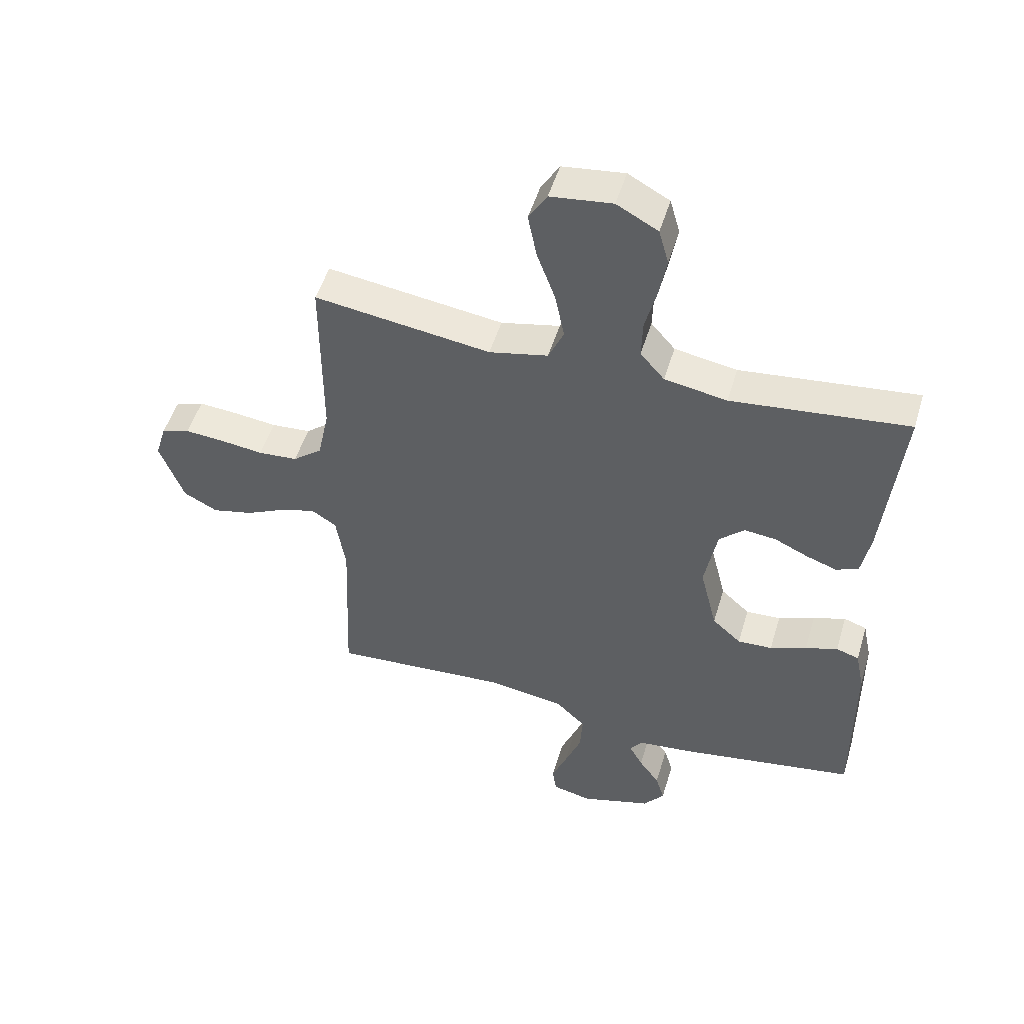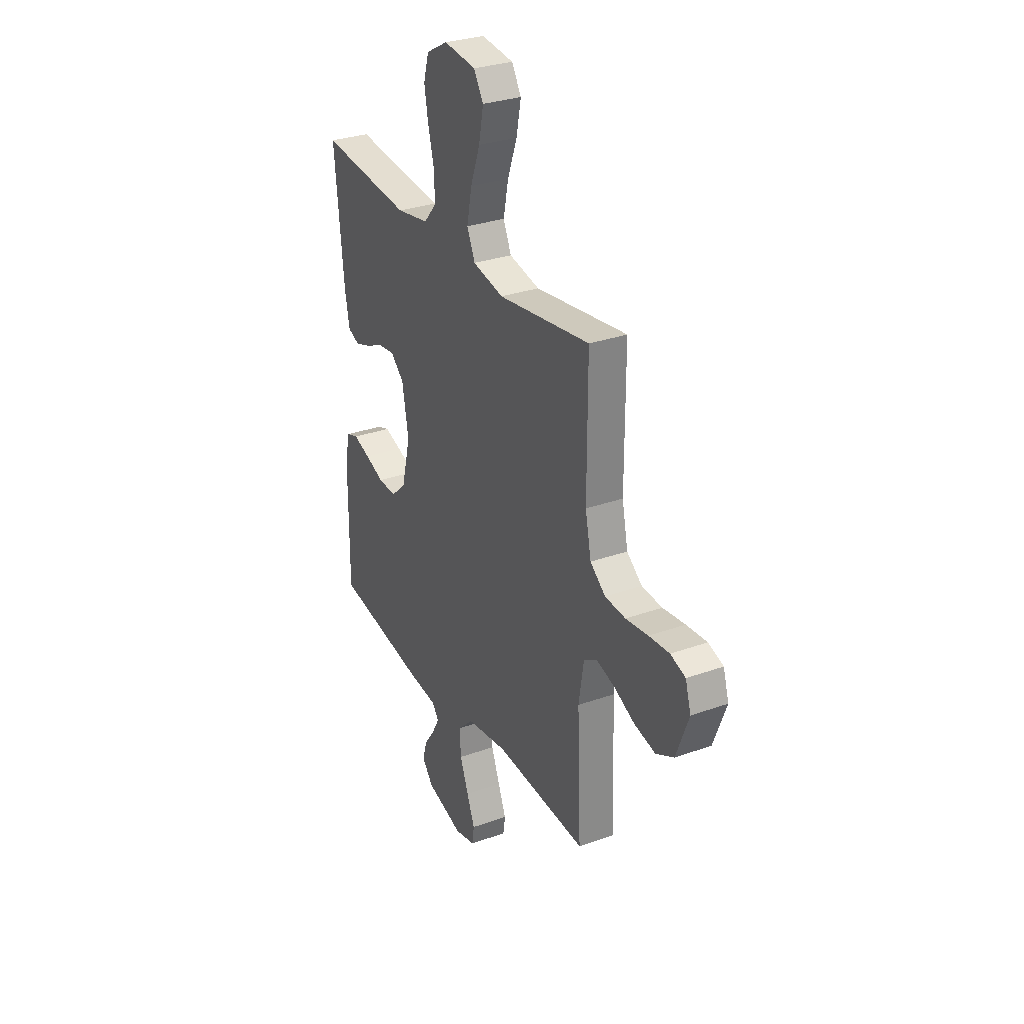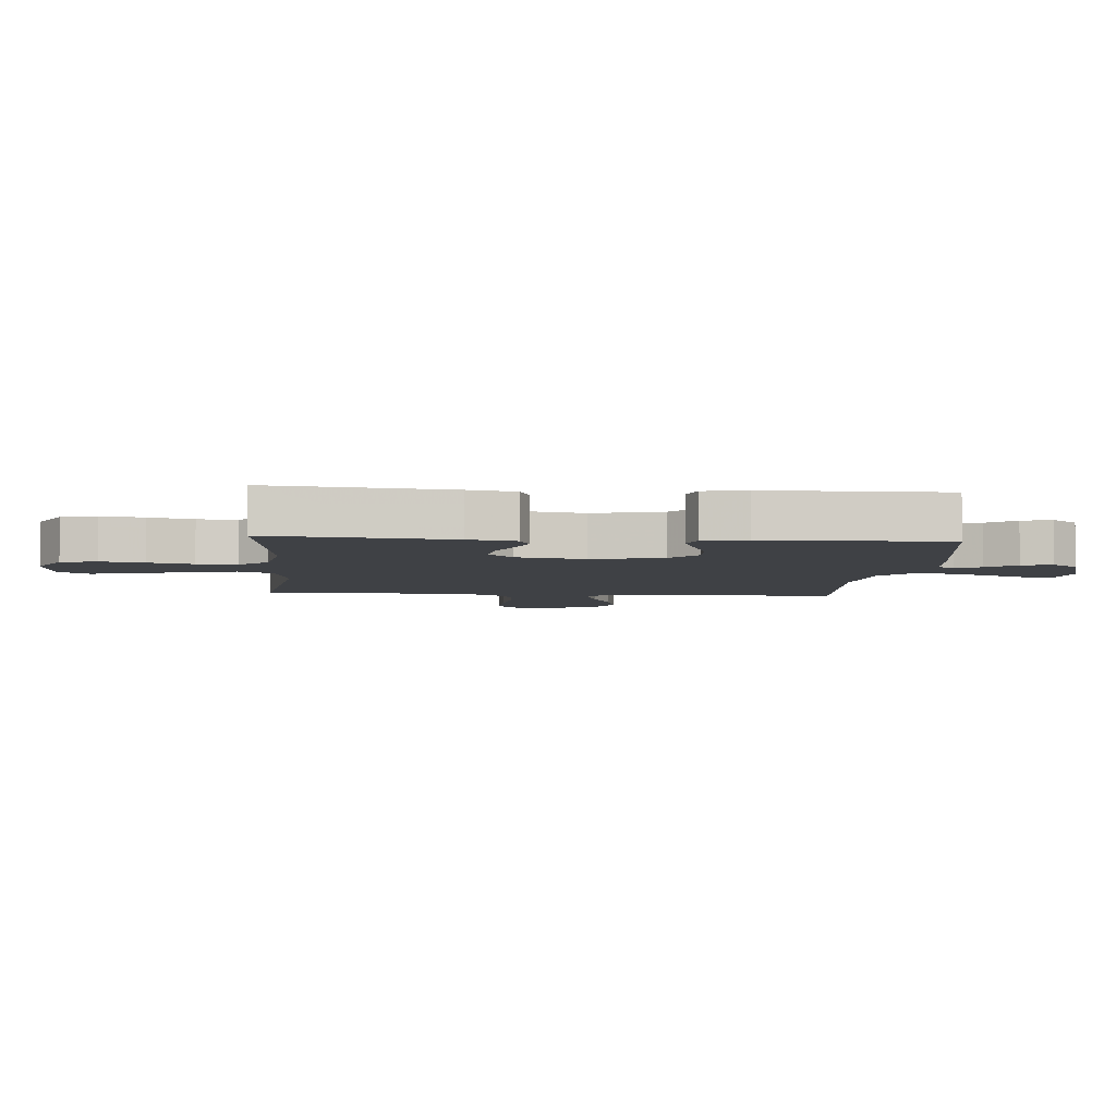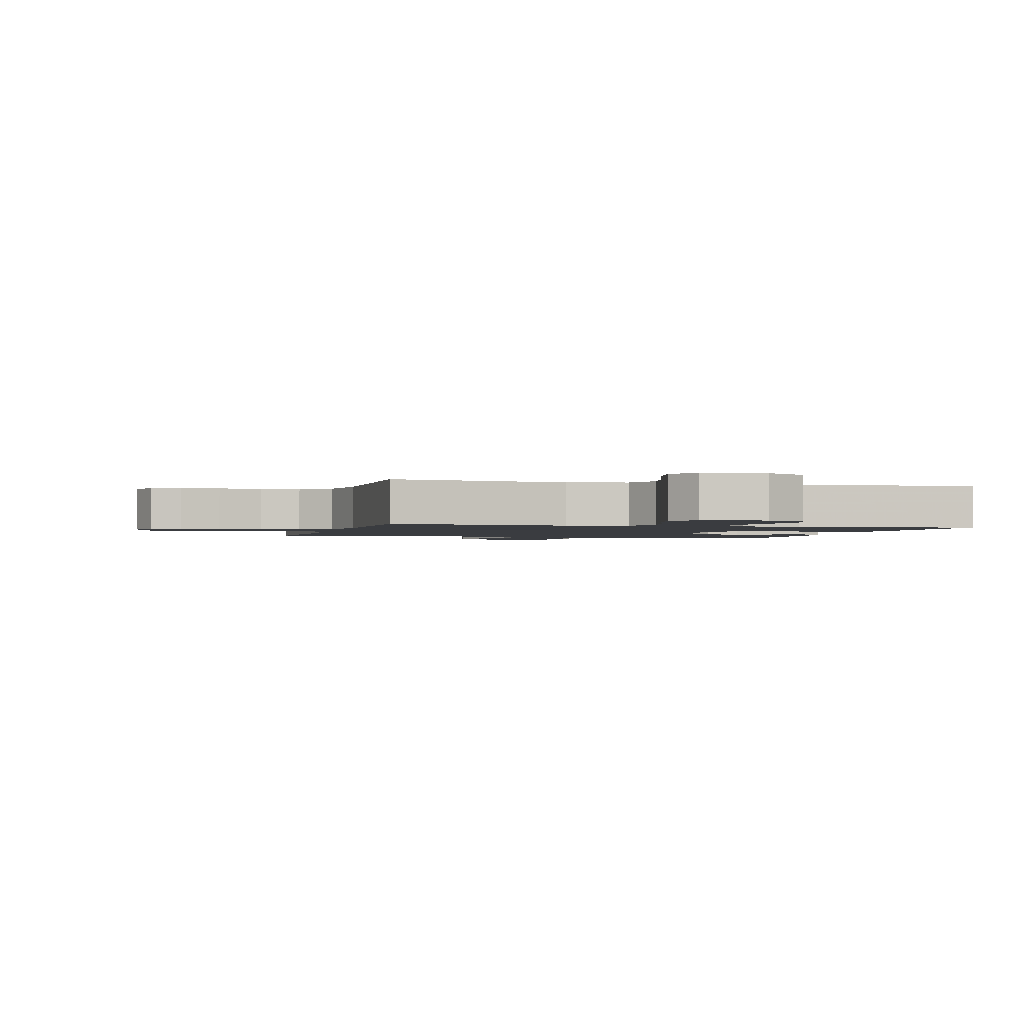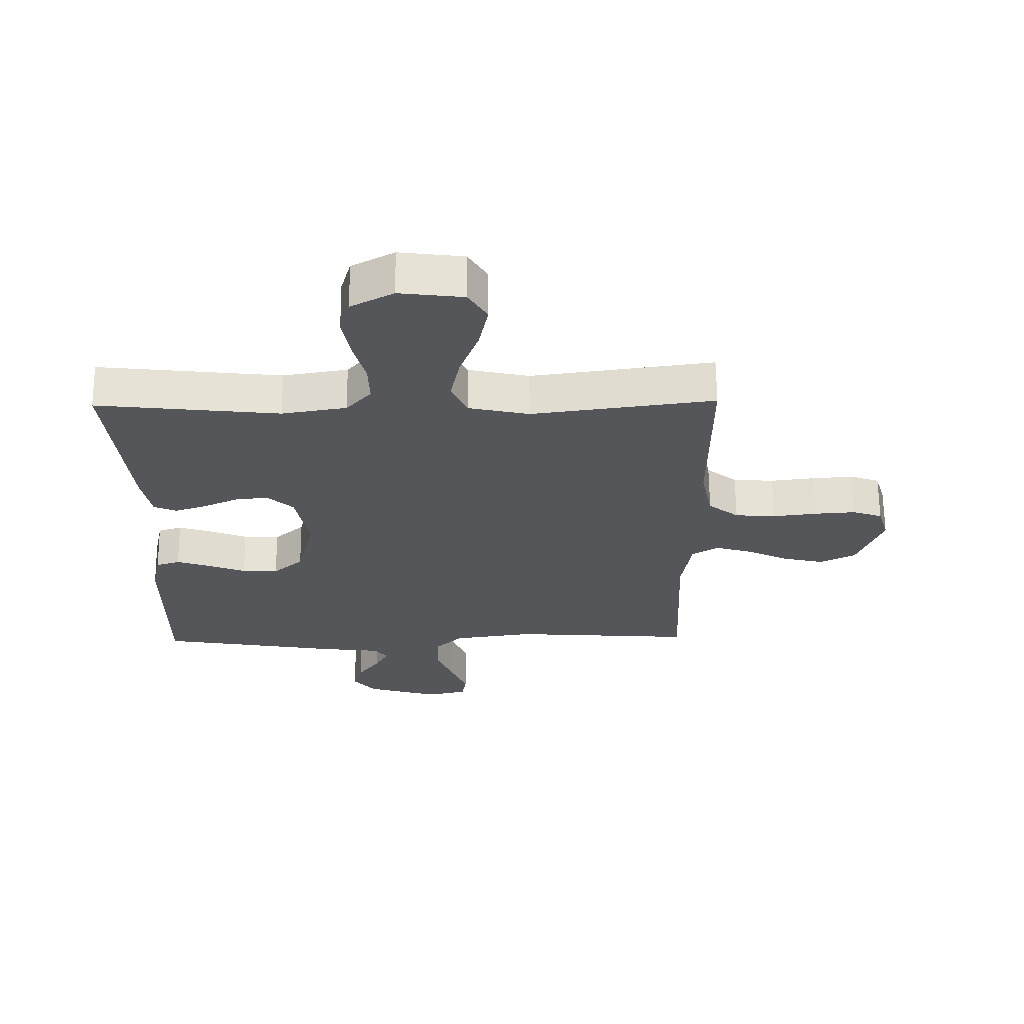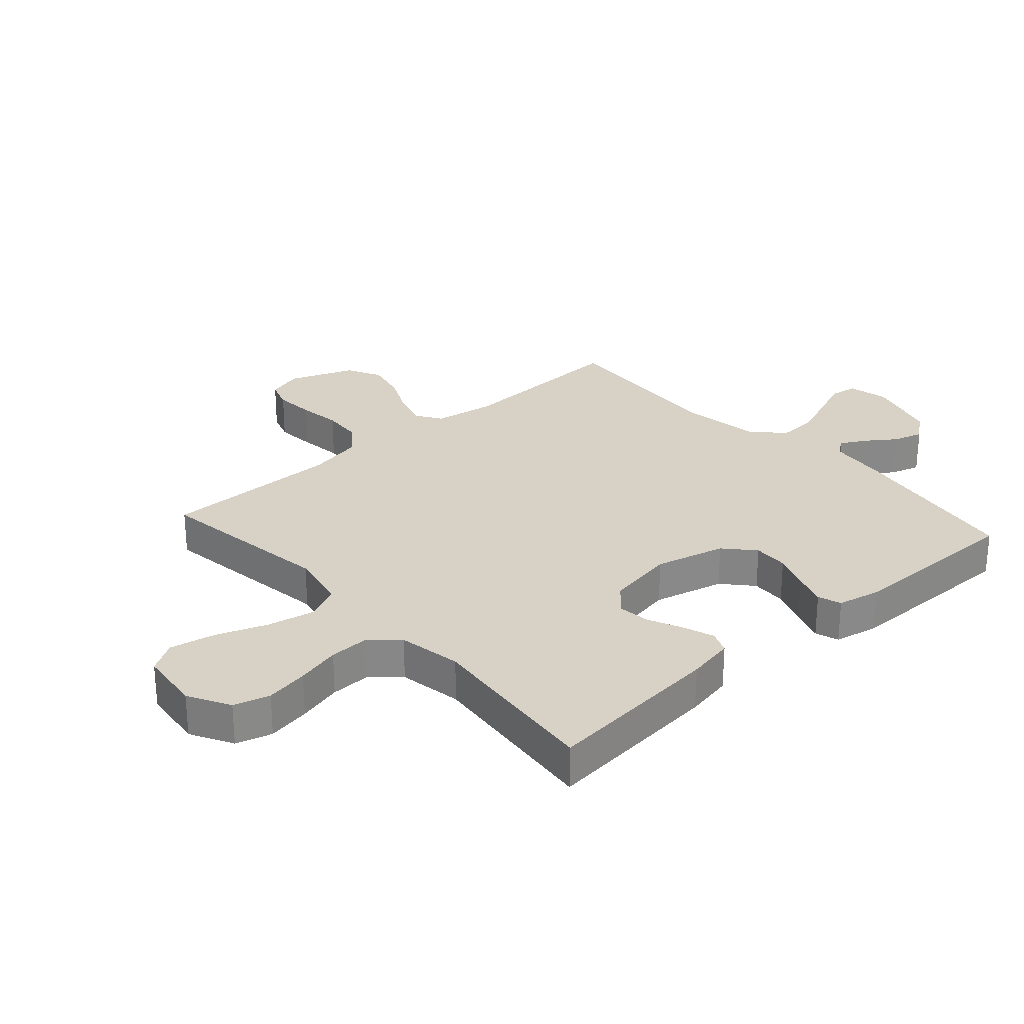
<metadata>
{"format":"obj","ext":"obj","renderer":"f3d","projection":"perspective","resolution":1024,"background":"white","views":[{"elev":50.6,"azim":16.6,"up":"+Z"},{"elev":30.1,"azim":-117.6,"up":"+Z"},{"elev":-5.3,"azim":85.2,"up":"+Y"},{"elev":-1.7,"azim":-15.0,"up":"+Y"},{"elev":64.7,"azim":179.5,"up":"+Z"},{"elev":27.5,"azim":48.2,"up":"+Y"}]}
</metadata>
<code>
v 0.5 0.07 -0.5
v 0.2 0.07 -0.55
v 0.104 0.07 -0.561
v 0.083 0.07 -0.59
v 0.106 0.07 -0.632
v 0.141 0.07 -0.681
v 0.156 0.07 -0.731
v 0.12 0.07 -0.776
v 0 0.07 -0.812
v -0.067 0.07 -0.797
v -0.074 0.07 -0.751
v -0.048 0.07 -0.686
v -0.02 0.07 -0.614
v -0.016 0.07 -0.547
v -0.067 0.07 -0.498
v -0.2 0.07 -0.479
v -0.5 0.07 -0.5
v -0.487 0.07 -0.2
v -0.503 0.07 -0.098
v -0.546 0.07 -0.071
v -0.606 0.07 -0.089
v -0.675 0.07 -0.122
v -0.744 0.07 -0.138
v -0.802 0.07 -0.108
v -0.843 0.07 0
v -0.825 0.07 0.06
v -0.776 0.07 0.077
v -0.709 0.07 0.072
v -0.636 0.07 0.063
v -0.569 0.07 0.068
v -0.519 0.07 0.108
v -0.5 0.07 0.2
v -0.5 0.07 0.5
v -0.2 0.07 0.459
v -0.1 0.07 0.481
v -0.074 0.07 0.539
v -0.09 0.07 0.618
v -0.121 0.07 0.702
v -0.136 0.07 0.778
v -0.105 0.07 0.829
v 0 0.07 0.842
v 0.07 0.07 0.804
v 0.087 0.07 0.744
v 0.074 0.07 0.672
v 0.055 0.07 0.598
v 0.053 0.07 0.532
v 0.094 0.07 0.485
v 0.2 0.07 0.467
v 0.5 0.07 0.5
v 0.47 0.07 0.2
v 0.455 0.07 0.121
v 0.417 0.07 0.105
v 0.365 0.07 0.123
v 0.308 0.07 0.149
v 0.254 0.07 0.155
v 0.211 0.07 0.115
v 0.19 0.07 0
v 0.219 0.07 -0.117
v 0.268 0.07 -0.161
v 0.327 0.07 -0.158
v 0.389 0.07 -0.134
v 0.444 0.07 -0.115
v 0.483 0.07 -0.128
v 0.498 0.07 -0.2
v 0.5 0 -0.5
v 0.2 0 -0.55
v 0.104 0 -0.561
v 0.083 0 -0.59
v 0.106 0 -0.632
v 0.141 0 -0.681
v 0.156 0 -0.731
v 0.12 0 -0.776
v 0 0 -0.812
v -0.067 0 -0.797
v -0.074 0 -0.751
v -0.048 0 -0.686
v -0.02 0 -0.614
v -0.016 0 -0.547
v -0.067 0 -0.498
v -0.2 0 -0.479
v -0.5 0 -0.5
v -0.487 0 -0.2
v -0.503 0 -0.098
v -0.546 0 -0.071
v -0.606 0 -0.089
v -0.675 0 -0.122
v -0.744 0 -0.138
v -0.802 0 -0.108
v -0.843 0 0
v -0.825 0 0.06
v -0.776 0 0.077
v -0.709 0 0.072
v -0.636 0 0.063
v -0.569 0 0.068
v -0.519 0 0.108
v -0.5 0 0.2
v -0.5 0 0.5
v -0.2 0 0.459
v -0.1 0 0.481
v -0.074 0 0.539
v -0.09 0 0.618
v -0.121 0 0.702
v -0.136 0 0.778
v -0.105 0 0.829
v 0 0 0.842
v 0.07 0 0.804
v 0.087 0 0.744
v 0.074 0 0.672
v 0.055 0 0.598
v 0.053 0 0.532
v 0.094 0 0.485
v 0.2 0 0.467
v 0.5 0 0.5
v 0.47 0 0.2
v 0.455 0 0.121
v 0.417 0 0.105
v 0.365 0 0.123
v 0.308 0 0.149
v 0.254 0 0.155
v 0.211 0 0.115
v 0.19 0 0
v 0.219 0 -0.117
v 0.268 0 -0.161
v 0.327 0 -0.158
v 0.389 0 -0.134
v 0.444 0 -0.115
v 0.483 0 -0.128
v 0.498 0 -0.2
f 60 61 62 63
f 60 63 64 1
f 51 52 53 54
f 49 50 51 54
f 48 49 54 55
f 47 48 55 56
f 42 43 44 45
f 40 41 42 45
f 40 45 46
f 37 38 39 40
f 36 37 40 46
f 35 36 46 47
f 32 33 34
f 31 32 34 35
f 26 27 28 29
f 24 25 26 29
f 24 29 30
f 21 22 23 24
f 20 21 24 30
f 19 20 30 31
f 16 17 18
f 15 16 18 19
f 9 10 11 12
f 9 12 13
f 8 9 13 14
f 5 6 7 8
f 4 5 8 14
f 60 1 2 3
f 59 60 3 4
f 35 47 56 57
f 35 57 58
f 15 19 31 35
f 15 35 58
f 15 58 59
f 4 14 15 59
f 127 126 125 124
f 65 128 127 124
f 118 117 116 115
f 118 115 114 113
f 119 118 113 112
f 120 119 112 111
f 109 108 107 106
f 109 106 105 104
f 110 109 104
f 104 103 102 101
f 110 104 101 100
f 111 110 100 99
f 98 97 96
f 99 98 96 95
f 93 92 91 90
f 93 90 89 88
f 94 93 88
f 88 87 86 85
f 94 88 85 84
f 95 94 84 83
f 82 81 80
f 83 82 80 79
f 76 75 74 73
f 77 76 73
f 78 77 73 72
f 72 71 70 69
f 78 72 69 68
f 67 66 65 124
f 68 67 124 123
f 121 120 111 99
f 122 121 99
f 99 95 83 79
f 122 99 79
f 123 122 79
f 123 79 78 68
f 1 65 66 2
f 2 66 67 3
f 3 67 68 4
f 4 68 69 5
f 5 69 70 6
f 6 70 71 7
f 7 71 72 8
f 8 72 73 9
f 9 73 74 10
f 10 74 75 11
f 11 75 76 12
f 12 76 77 13
f 13 77 78 14
f 14 78 79 15
f 15 79 80 16
f 16 80 81 17
f 17 81 82 18
f 18 82 83 19
f 19 83 84 20
f 20 84 85 21
f 21 85 86 22
f 22 86 87 23
f 23 87 88 24
f 24 88 89 25
f 25 89 90 26
f 26 90 91 27
f 27 91 92 28
f 28 92 93 29
f 29 93 94 30
f 30 94 95 31
f 31 95 96 32
f 32 96 97 33
f 33 97 98 34
f 34 98 99 35
f 35 99 100 36
f 36 100 101 37
f 37 101 102 38
f 38 102 103 39
f 39 103 104 40
f 40 104 105 41
f 41 105 106 42
f 42 106 107 43
f 43 107 108 44
f 44 108 109 45
f 45 109 110 46
f 46 110 111 47
f 47 111 112 48
f 48 112 113 49
f 49 113 114 50
f 50 114 115 51
f 51 115 116 52
f 52 116 117 53
f 53 117 118 54
f 54 118 119 55
f 55 119 120 56
f 56 120 121 57
f 57 121 122 58
f 58 122 123 59
f 59 123 124 60
f 60 124 125 61
f 61 125 126 62
f 62 126 127 63
f 63 127 128 64
f 64 128 65 1

</code>
